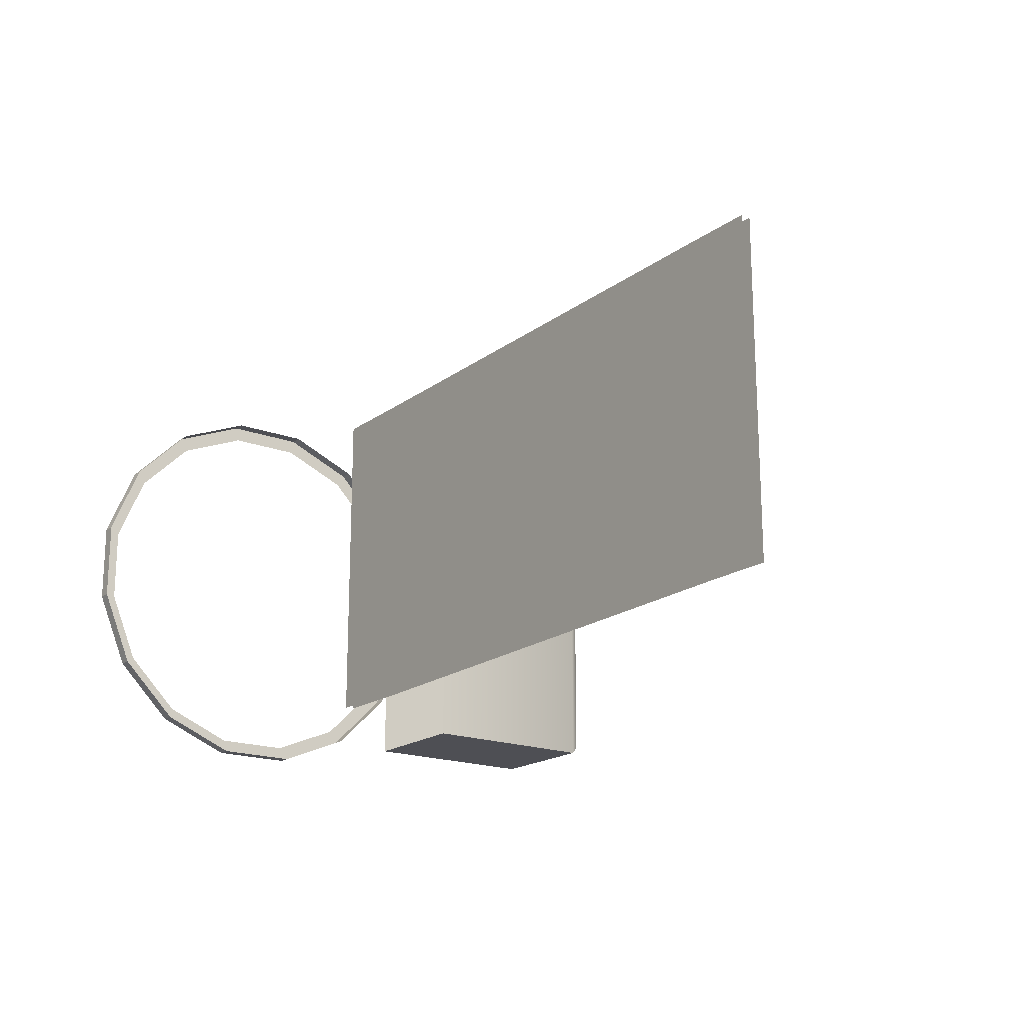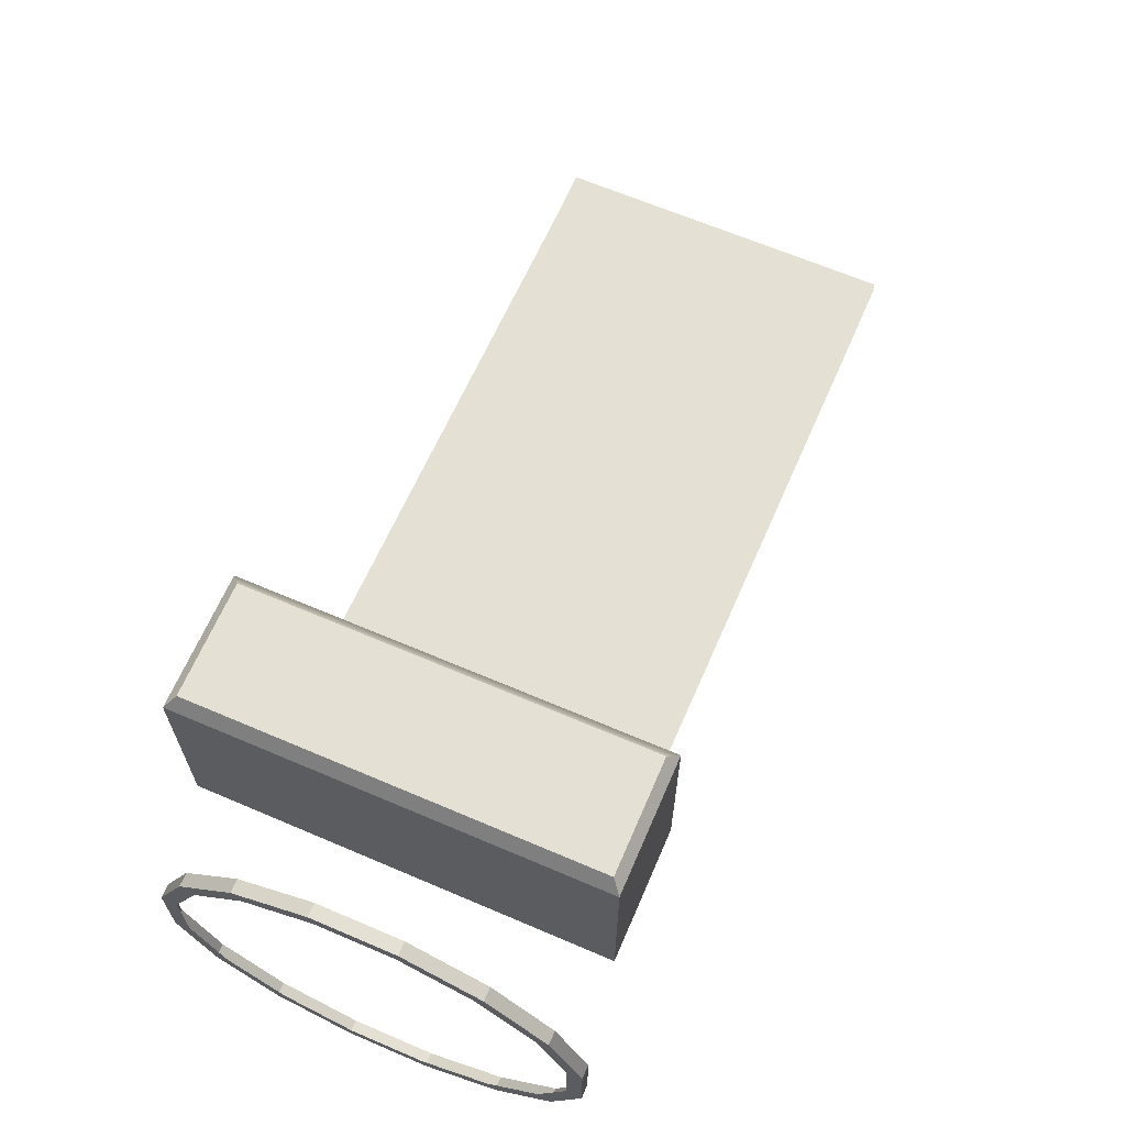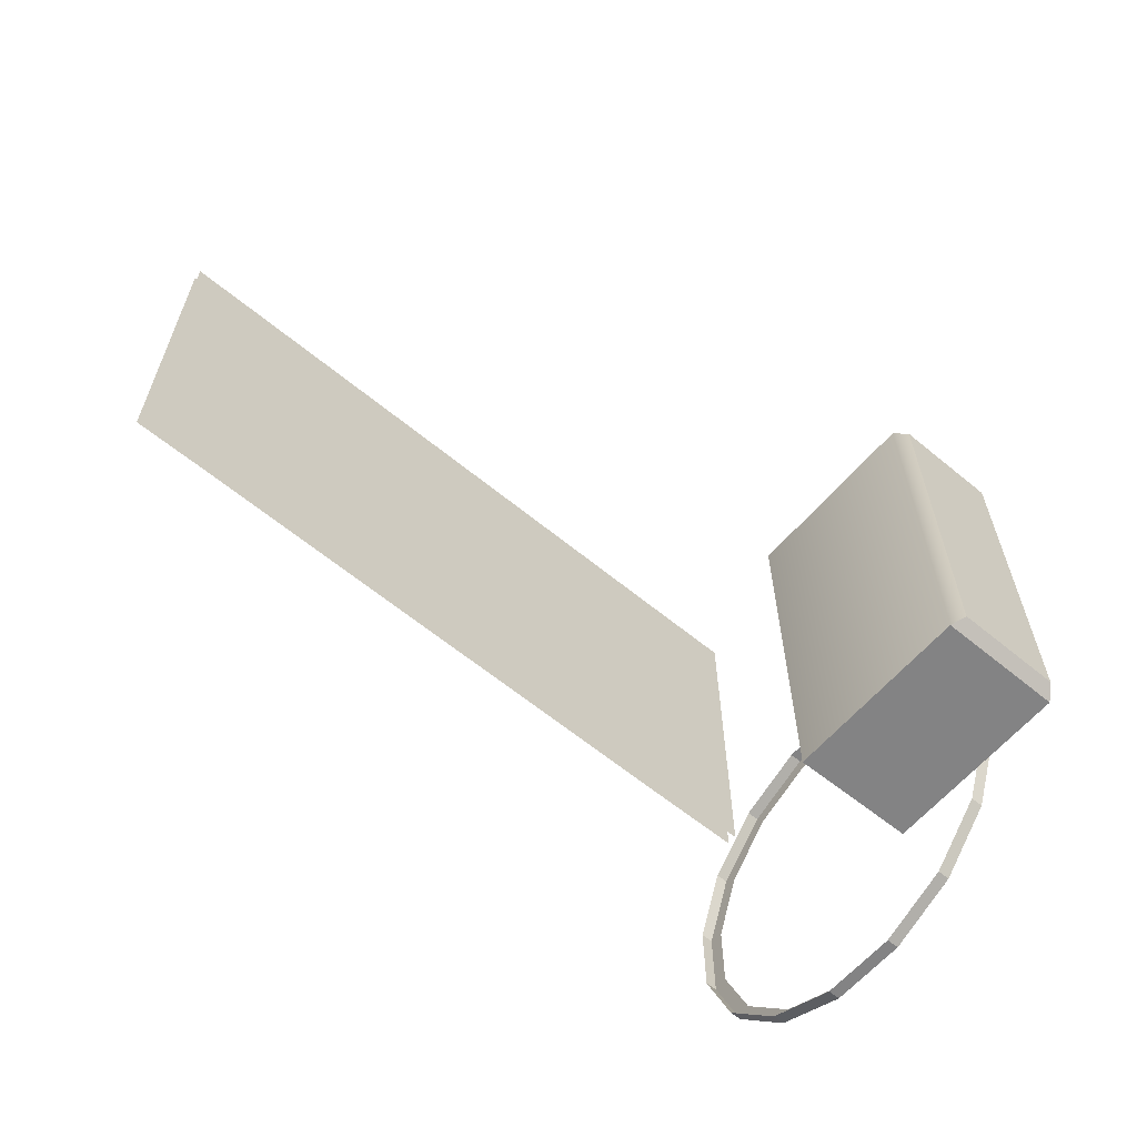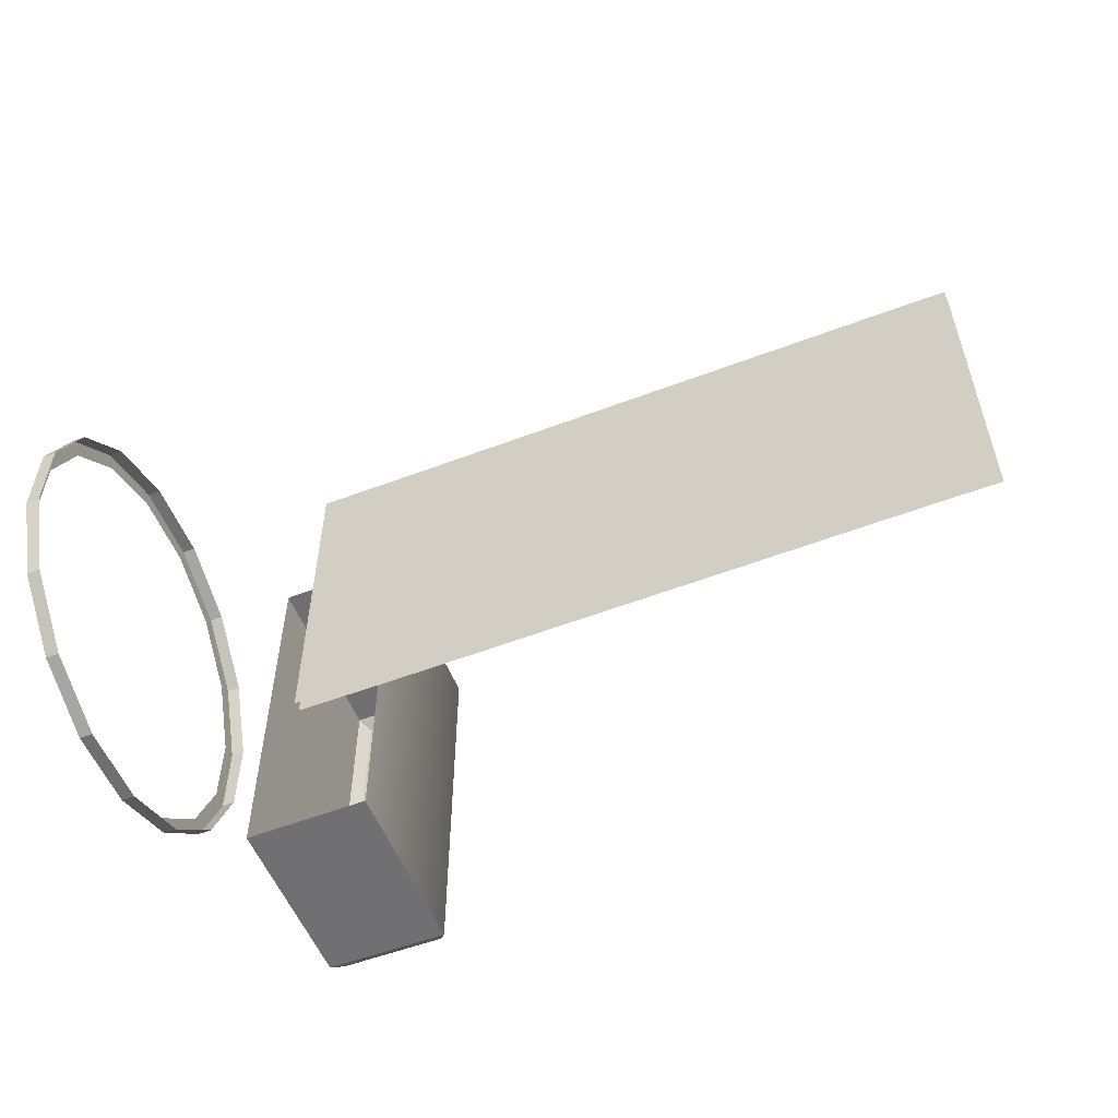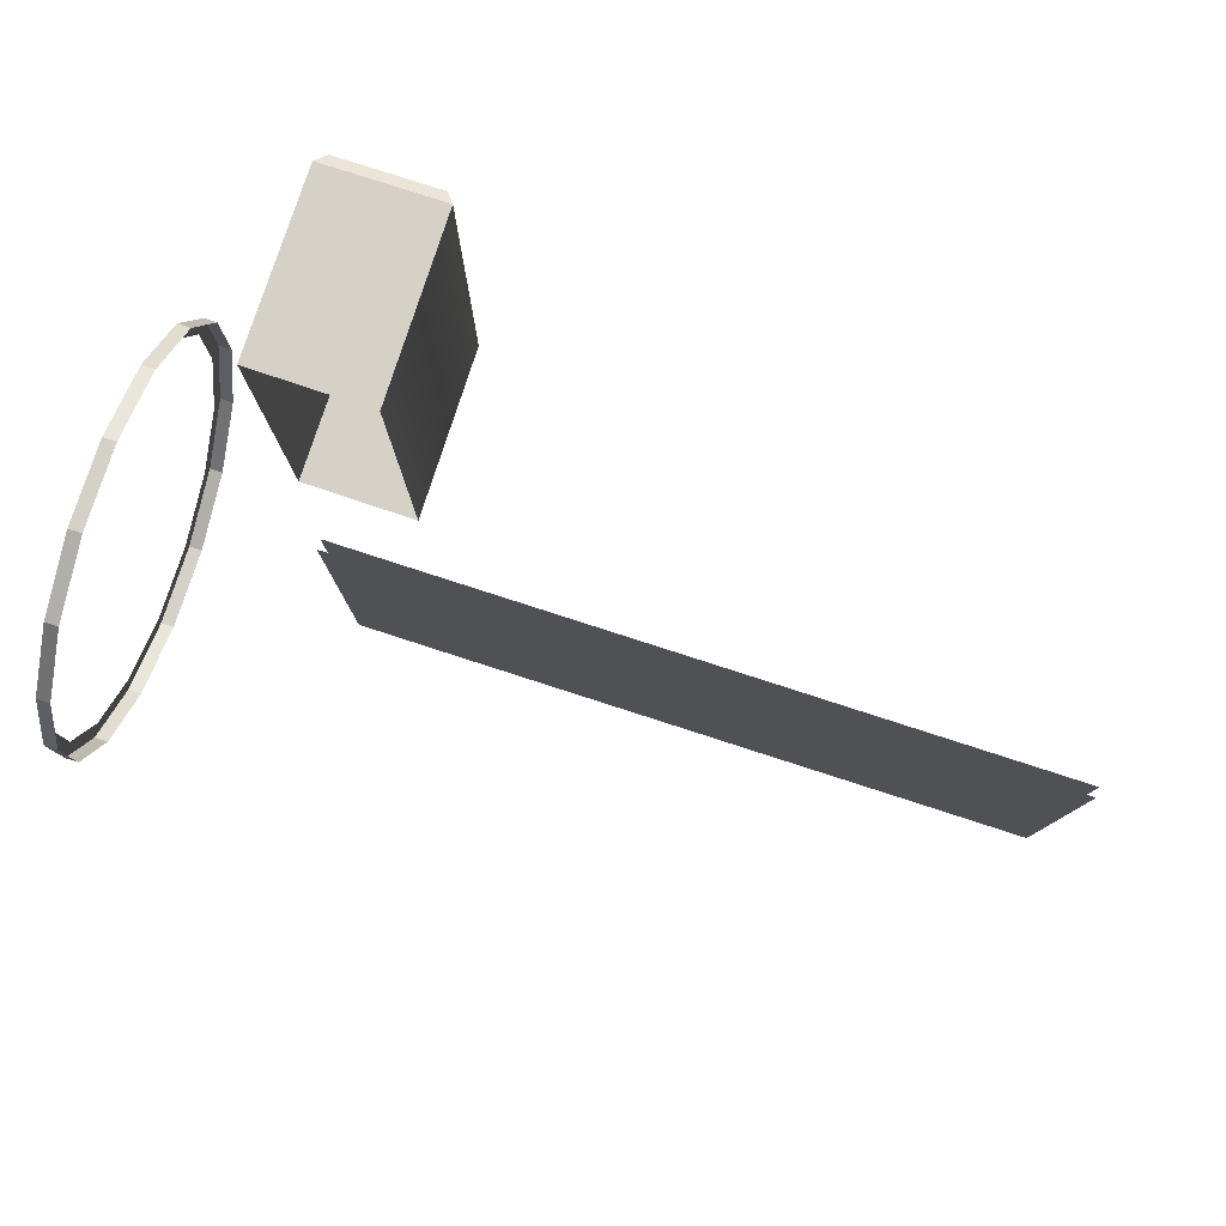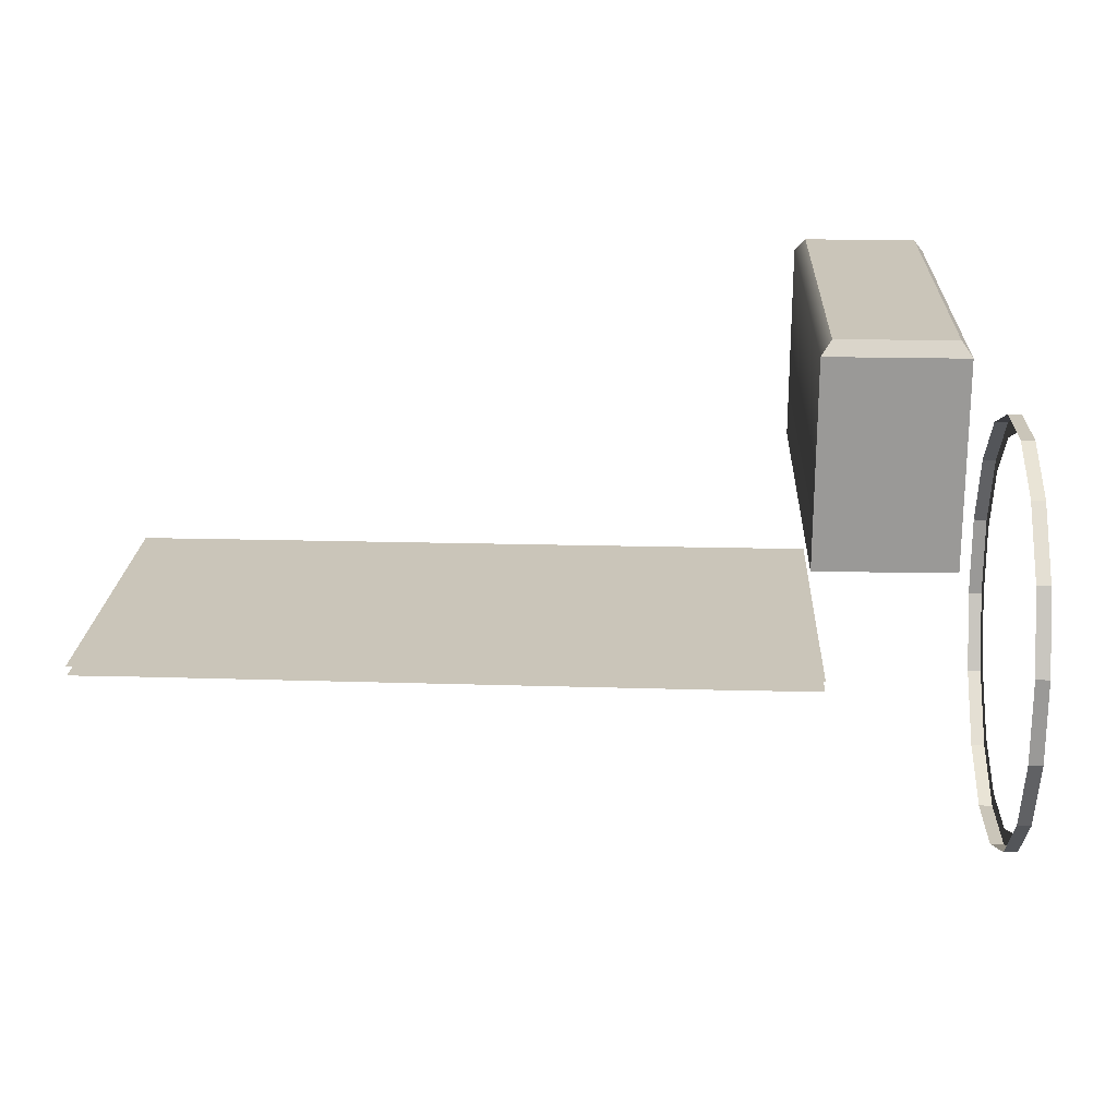
<metadata>
{"format":"obj","ext":"obj","renderer":"f3d","projection":"perspective","resolution":1024,"background":"white","views":[{"elev":-18.4,"azim":-126.1,"up":"+Y"},{"elev":65.2,"azim":113.3,"up":"+Z"},{"elev":-61.1,"azim":-40.0,"up":"+Y"},{"elev":-55.0,"azim":-158.3,"up":"+Y"},{"elev":78.9,"azim":-162.0,"up":"+Y"},{"elev":20.7,"azim":2.5,"up":"+Z"}]}
</metadata>
<code>
v  0.36 -0.018 0.018
v  0.36 -0.018 -0.018
v  0.36 0.018 -0.018
v  0.36 0.018 0.018
v  0.18 0.18 0.18
v  0.18 0.18 -0.18
v  0.18 -0.18 0.18
v  0.18 -0.18 -0.18
v  0 0 -0
g cpz01_pipemarkS
f 1 2 3 4
f 5 4 3 6
f 7 1 4 5
f 2 8 6 3
f 1 7 8 2
f 9 7 5
f 9 5 6
f 9 6 8
f 9 8 7
v  -13.08 4.775 38.09
v  -20.68 18.17 38.09
v  -20.68 4.775 38.09
v  -13.08 -5.223 38.09
v  -20.68 -5.223 38.09
v  -20.68 -18.62 38.09
v  -20.68 3.825 38.09
v  -20.68 2.979 38.09
v  -13.08 3.833 38.09
v  -13.08 2.979 38.09
v  -20.68 -4.272 38.09
v  -13.08 -4.281 38.09
v  -20.68 -3.427 38.09
v  -13.08 -3.427 38.09
v  0.0405 -5.219 -24.37
v  -1.471 -5.219 -24.37
v  0.0405 4.096 -24.37
v  -1.471 4.096 -24.37
v  0.0404 12.7 -20.81
v  -1.471 12.7 -20.81
v  0.0404 19.29 -14.22
v  -1.471 19.29 -14.22
v  0.0404 22.85 -5.614
v  -1.471 22.85 -5.614
v  0.0404 22.85 3.7
v  -1.471 22.85 3.7
v  0.0404 19.29 12.31
v  -1.471 19.29 12.31
v  0.0404 12.7 18.89
v  -1.471 12.7 18.89
v  0.0404 4.096 22.46
v  -1.471 4.096 22.46
v  0.0404 -5.219 22.46
v  -1.471 -5.219 22.46
v  0.0404 -13.82 18.89
v  -1.471 -13.82 18.89
v  0.0405 -20.41 12.31
v  -1.471 -20.41 12.31
v  0.0405 -23.98 3.7
v  -1.471 -23.98 3.7
v  0.0405 -23.98 -5.614
v  -1.471 -23.98 -5.614
v  0.0405 -20.41 -14.22
v  -1.471 -20.41 -14.22
v  0.0405 -13.82 -20.81
v  -1.471 -13.82 -20.81
v  0.0405 -4.874 -22.64
v  0.0405 3.751 -22.64
v  0.0404 11.72 -19.34
v  0.0404 17.82 -13.24
v  0.0404 21.12 -5.27
v  0.0404 21.12 3.356
v  0.0404 17.82 11.32
v  0.0404 11.72 17.42
v  0.0404 3.751 20.72
v  0.0404 -4.874 20.72
v  0.0405 -12.84 17.42
v  0.0405 -18.94 11.32
v  0.0405 -22.24 3.356
v  0.0405 -22.24 -5.27
v  0.0405 -18.94 -13.24
v  0.0405 -12.84 -19.34
g cpz_obj_etc_tn1_towerlight_001
f 10 11 12
f 13 14 15
f 16 17 18
f 18 17 19
f 17 19 19
f 20 21 22
f 21 23 22
f 22 23 23
f 24 25 26
f 26 25 27
f 26 27 28
f 28 27 29
f 28 29 30
f 30 29 31
f 30 31 32
f 32 31 33
f 32 33 34
f 34 33 35
f 34 35 36
f 36 35 37
f 36 37 38
f 38 37 39
f 38 39 40
f 40 39 41
f 40 41 42
f 42 41 43
f 42 43 44
f 44 43 45
f 44 45 46
f 46 45 47
f 46 47 48
f 48 47 49
f 48 49 50
f 50 49 51
f 50 51 52
f 52 51 53
f 52 53 54
f 54 53 55
f 54 55 24
f 24 55 25
f 56 24 57
f 24 26 57
f 57 26 58
f 26 28 58
f 58 28 59
f 28 30 59
f 59 30 60
f 30 32 60
f 60 32 61
f 32 34 61
f 61 34 62
f 34 36 62
f 62 36 63
f 36 38 63
f 63 38 64
f 38 40 64
f 64 40 65
f 40 42 65
f 65 42 66
f 42 44 66
f 66 44 67
f 44 46 67
f 67 46 68
f 46 48 68
f 68 48 69
f 48 50 69
f 69 50 70
f 50 52 70
f 70 52 71
f 52 54 71
f 71 54 56
f 54 24 56
v  -10.53 21.05 37.48
v  -10.53 -21.82 37.48
v  -9.456 -22.91 36.04
v  -9.456 22.07 36.04
v  -23.8 -22.91 36.04
v  -23.88 -22.91 14.34
v  -9.456 -22.91 14.47
v  -9.456 22.07 14.47
v  -23.88 22.07 14.34
v  -23.8 22.07 36.04
v  -22.7 21.05 37.48
v  -22.7 -21.82 37.48
v  -21.53 -20.67 37.48
v  -21.53 19.9 37.48
v  -11.7 -20.67 37.48
v  -11.7 19.9 37.48
g ccp_metal_yy_metal_Cmn_dpn
f 72 73 74
f 74 75 72
f 76 77 78
f 78 74 76
f 75 79 80
f 80 81 75
f 82 83 84
f 84 85 82
f 83 73 86
f 86 84 83
f 72 82 85
f 85 87 72
f 78 79 75
f 75 74 78
f 77 76 80
f 80 76 81
f 76 83 81
f 81 83 82
f 83 76 73
f 73 76 74
f 72 75 82
f 82 75 81
f 72 87 73
f 73 87 86
v  -11.7 -20.67 37.48
v  -11.7 19.9 37.48
v  -21.53 -20.67 37.48
v  -21.53 19.9 37.48
g ccp_etc_yy_light01_IgnoL_d
f 88 89 90
f 90 89 91
v  -21.74 -20.9 0.6354
v  -21.74 -10.99 0.6354
v  -32.43 -20.9 0.6354
v  -32.43 -10.99 0.6354
v  -91.82 -20.16 0.6354
v  -91.82 -11.17 0.6354
v  -99.02 -20.16 0.6354
v  -99.02 -11.17 0.6354
v  -91.82 -1.267 0.6354
v  -99.02 -1.267 0.6354
v  -91.82 8.64 0.6354
v  -99.02 8.64 0.6354
v  -91.82 17.82 0.6354
v  -99.02 17.82 0.6354
v  -32.43 8.821 0.6354
v  -32.43 17.45 0.6354
v  -21.74 17.45 0.6354
v  -21.74 8.821 0.6354
v  -32.43 -1.086 0.6354
v  -21.74 -1.086 0.6354
g cpz_obj_airball
f 92 93 94
f 93 95 94
f 94 95 96
f 95 97 96
f 96 97 98
f 98 97 99
f 97 100 99
f 99 100 101
f 100 102 101
f 101 102 103
f 102 104 103
f 103 104 105
f 102 106 104
f 104 106 107
f 107 106 108
f 108 106 109
f 106 110 109
f 109 110 111
f 110 95 111
f 111 95 93
f 95 110 97
f 97 110 100
f 110 106 100
f 100 106 102
v  -21.74 -20.87 1.701
v  -21.74 -10.96 1.701
v  -32.43 -20.87 1.701
v  -32.43 -10.96 1.701
v  -91.85 -20.16 1.701
v  -91.85 -11.17 1.701
v  -99.05 -20.16 1.701
v  -99.05 -11.17 1.701
v  -91.85 -1.267 1.701
v  -99.05 -1.267 1.701
v  -91.85 8.64 1.701
v  -99.05 8.64 1.701
v  -91.85 17.82 1.701
v  -99.05 17.82 1.701
v  -32.43 8.852 1.701
v  -32.43 17.48 1.701
v  -21.74 17.48 1.701
v  -21.74 8.852 1.701
v  -32.43 -1.055 1.701
v  -21.74 -1.055 1.701
g cpz_obj_watershadow
f 112 113 114
f 113 115 114
f 114 115 116
f 115 117 116
f 116 117 118
f 118 117 119
f 117 120 119
f 119 120 121
f 120 122 121
f 121 122 123
f 122 124 123
f 123 124 125
f 122 126 124
f 124 126 127
f 127 126 128
f 128 126 129
f 126 130 129
f 129 130 131
f 130 115 131
f 131 115 113
f 115 130 117
f 117 130 120
f 130 126 120
f 120 126 122

</code>
